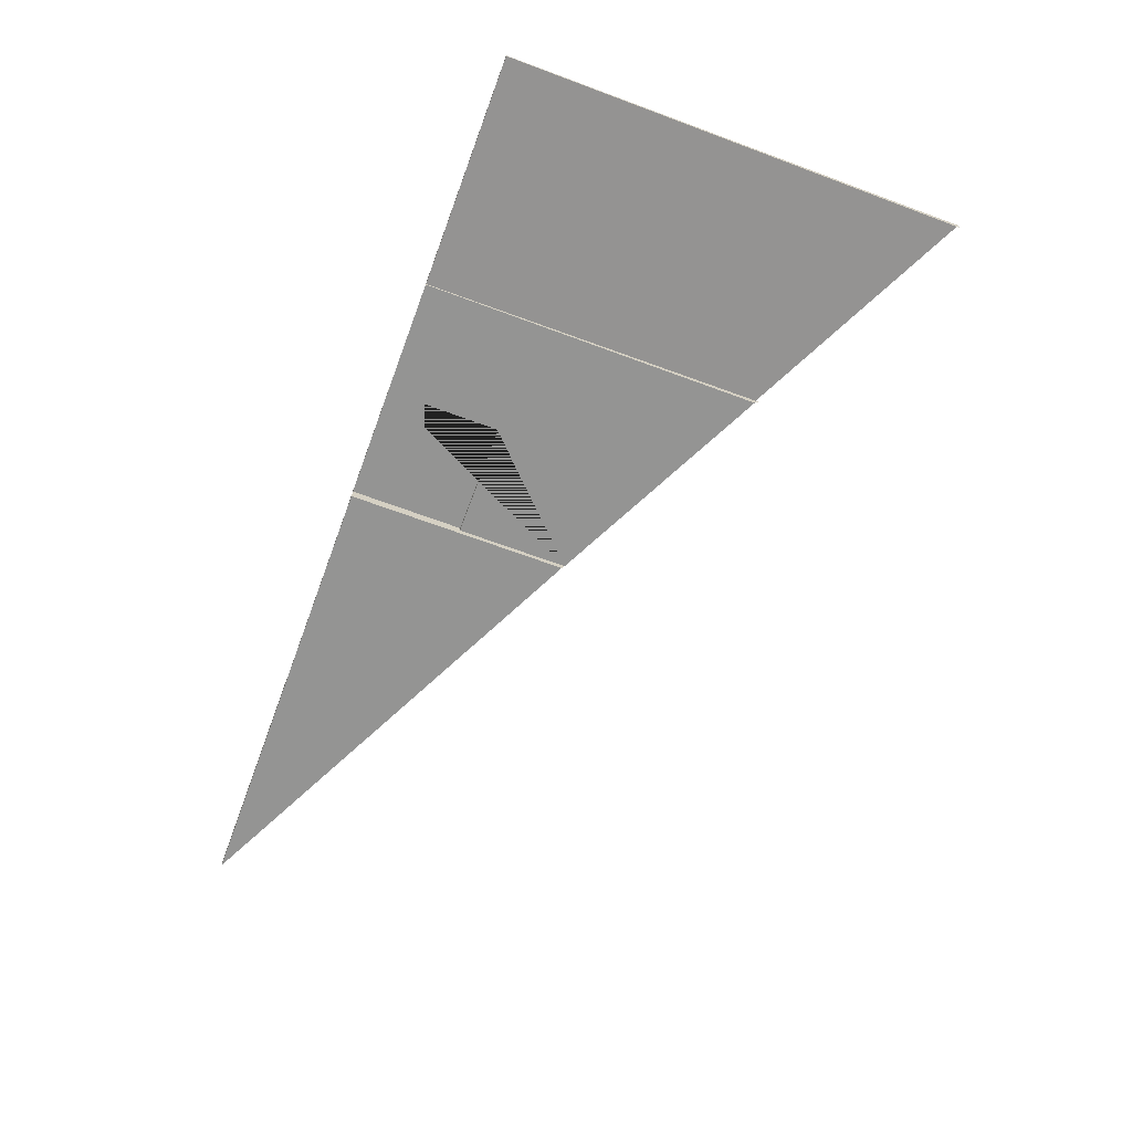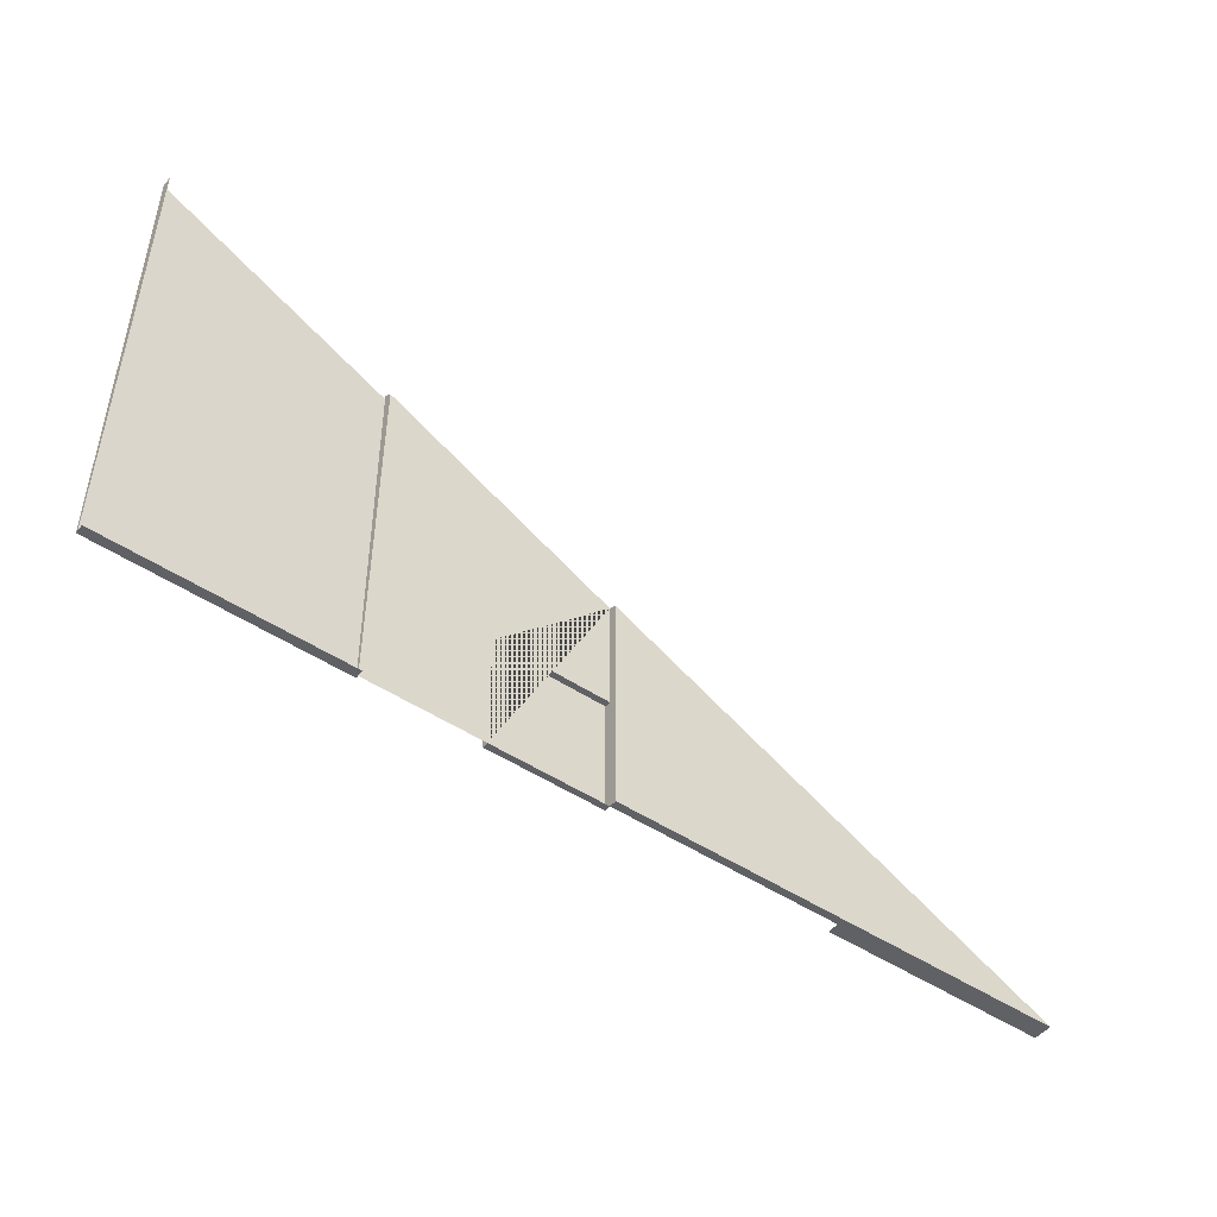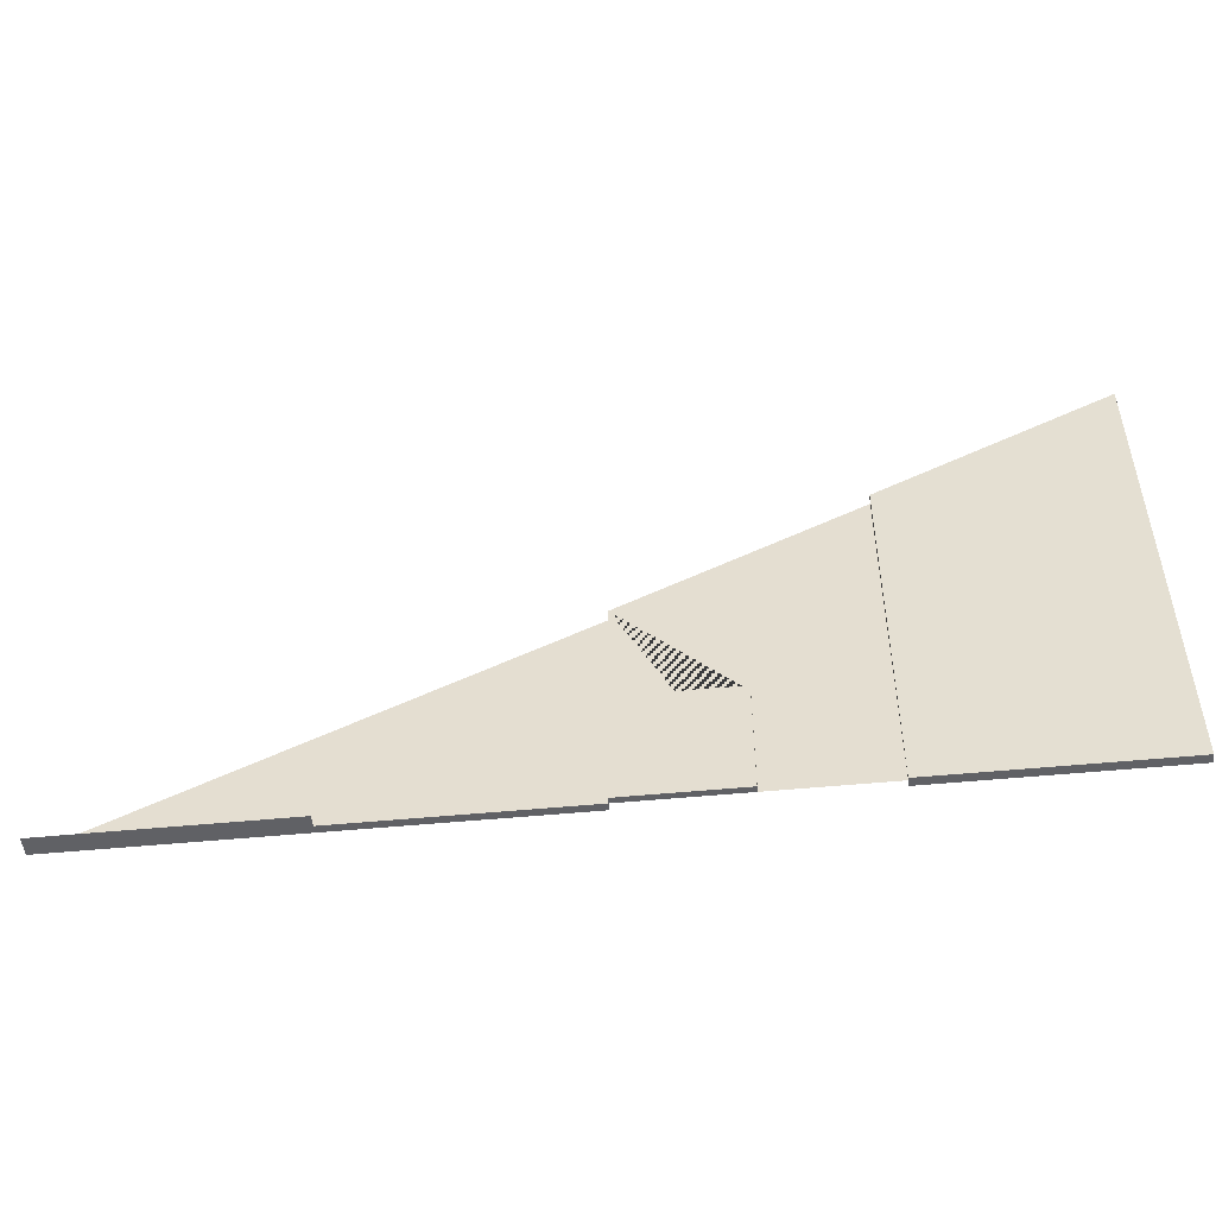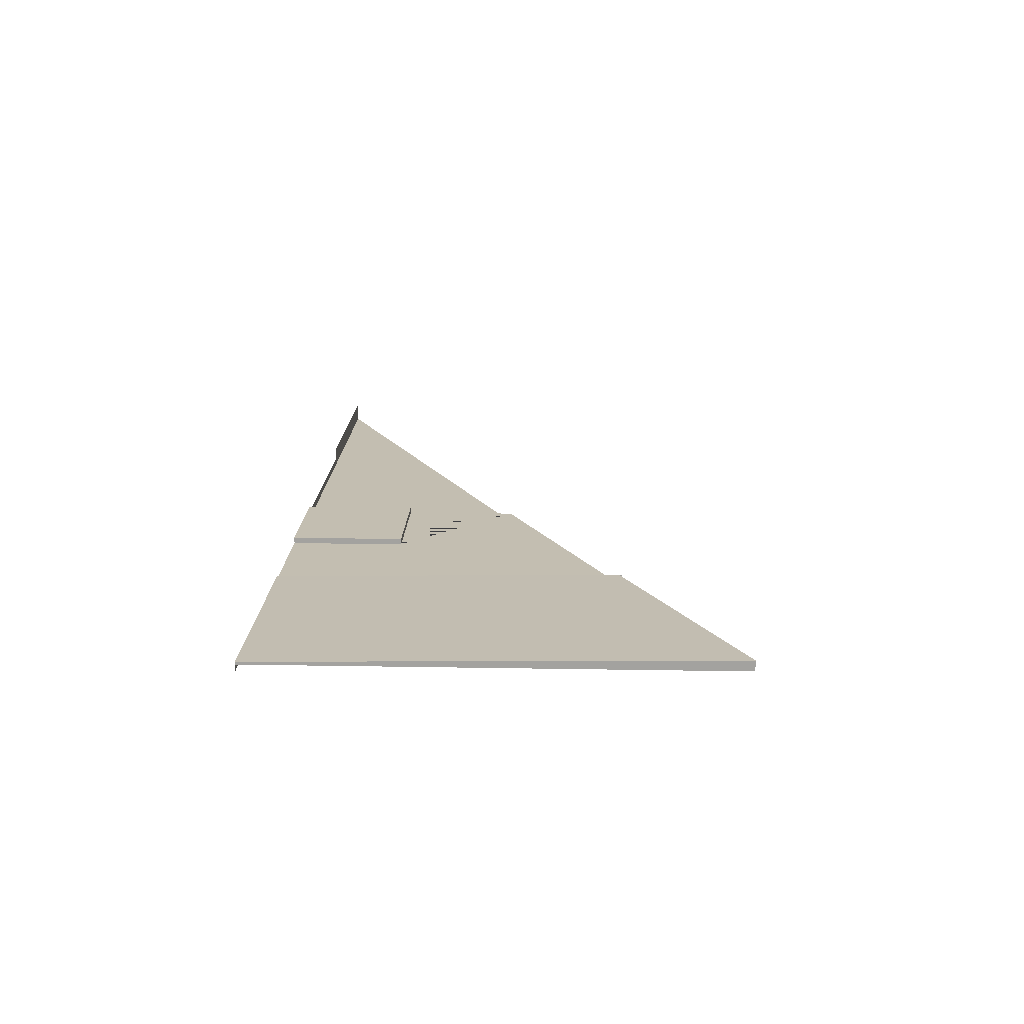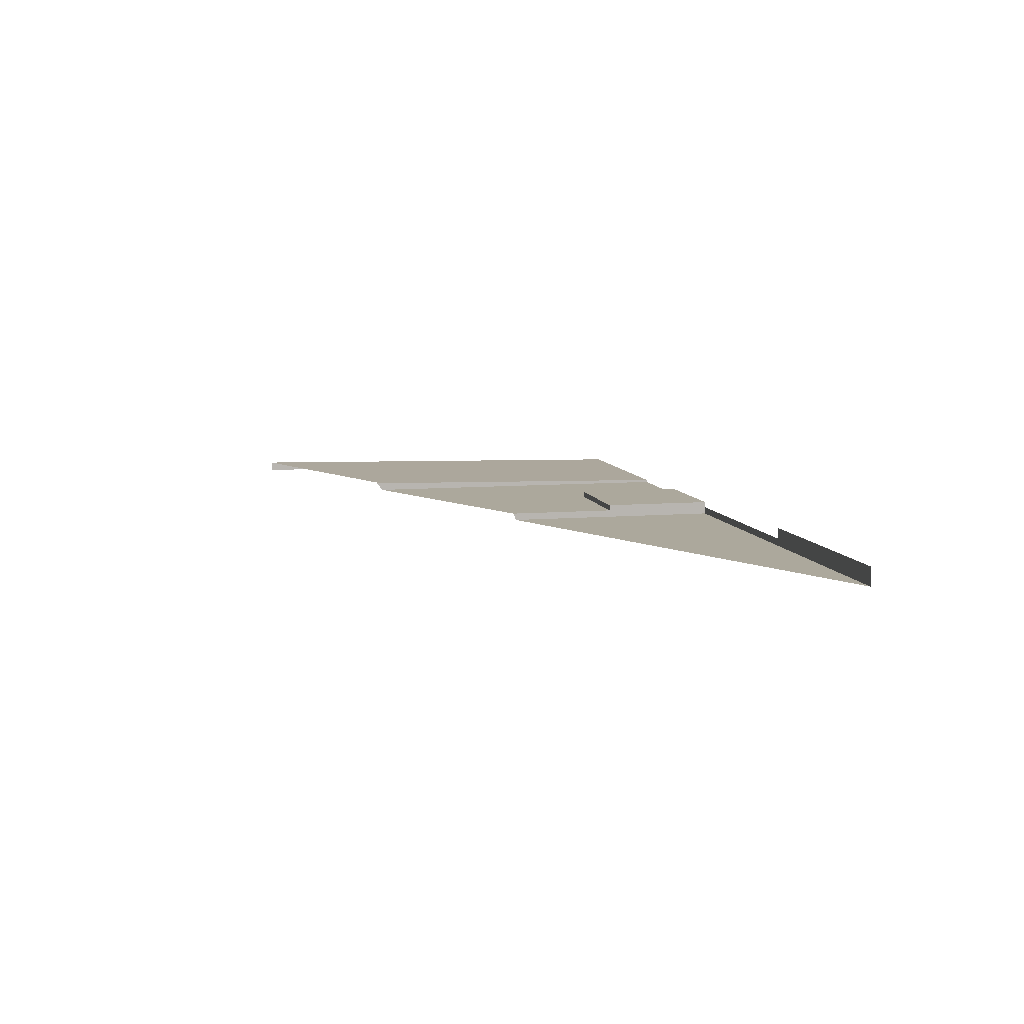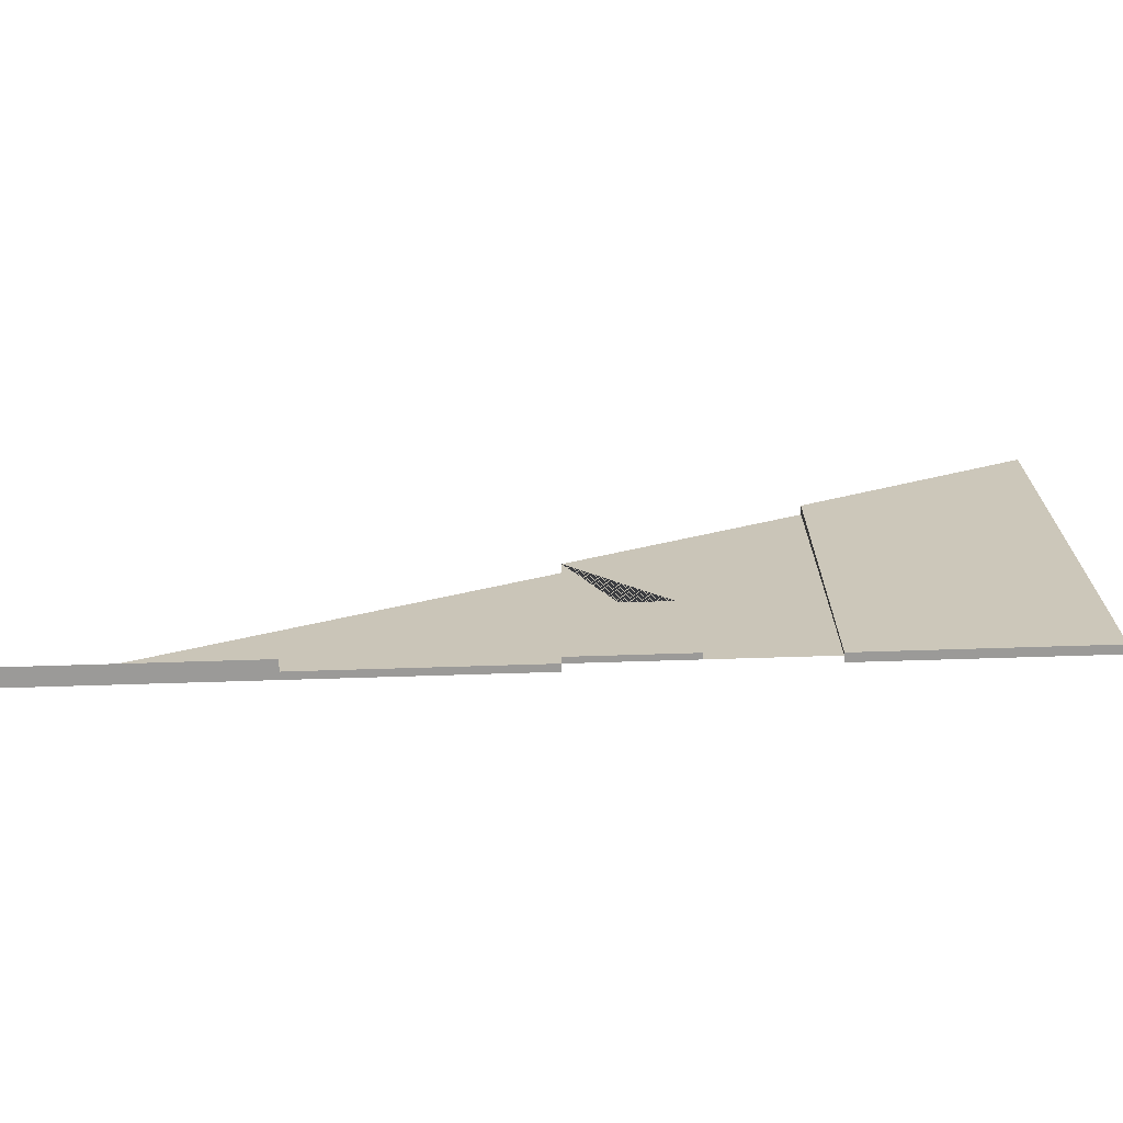
<metadata>
{"format":"obj","ext":"obj","renderer":"f3d","projection":"perspective","resolution":1024,"background":"white","views":[{"elev":-67.0,"azim":-110.4,"up":"+Y"},{"elev":-48.2,"azim":-36.9,"up":"+Z"},{"elev":-49.7,"azim":-173.8,"up":"+Z"},{"elev":17.2,"azim":-88.0,"up":"+Y"},{"elev":8.5,"azim":77.2,"up":"+Y"},{"elev":-69.3,"azim":-178.2,"up":"+Z"}]}
</metadata>
<code>
v  -2.5 0 0.0311
v  -2.5 0 -2.469
v  -1.25 0 -2.469
v  0 0 -2.469
v  1.25 0 -2.469
v  -2.5 0.0561 0.0311
v  -1.25 0.0141 -2.469
v  -2.5 0.0141 -2.469
v  -2.5 -0.0337 -2.469
v  -1.25 -0.0337 -2.469
v  1.25 0.0608 -2.469
v  2.5 0.0608 -2.469
v  2.5 -0.04 -2.469
v  0 -0.04 -2.469
v  0 0 -1.844
v  -0.625 0 -2.469
v  -0.625 0 -1.844
v  0 0.0323 -1.844
v  0 0.0323 -2.469
v  -0.625 0.0323 -2.469
v  -0.625 0.0323 -1.844
v  2.5 0 -2.469
v  -1.25 0.0456 -0.592
v  -1.25 0 -0.602
v  -1.25 0.046 -0.5689
v  0 -0.04 -1.244
v  -1.25 0.0457 -0.5828
v  0 0 -1.227
o SolDonjonC001
g SolDonjonC001
f 7 8 6 23
f 24 3 7 23
f 8 7 3 2
f 8 2 1 6
f 10 9 2 3
f 12 11 5 22
f 13 22 5 4 14
f 20 21 18 19
f 19 18 15 4
f 20 19 4 16
f 21 20 16 17
f 18 21 17 15
f 24 27 25
f 13 14 26
f 24 23 27
f 26 14 4 15 28
f 28 15 17 16 3 24

</code>
